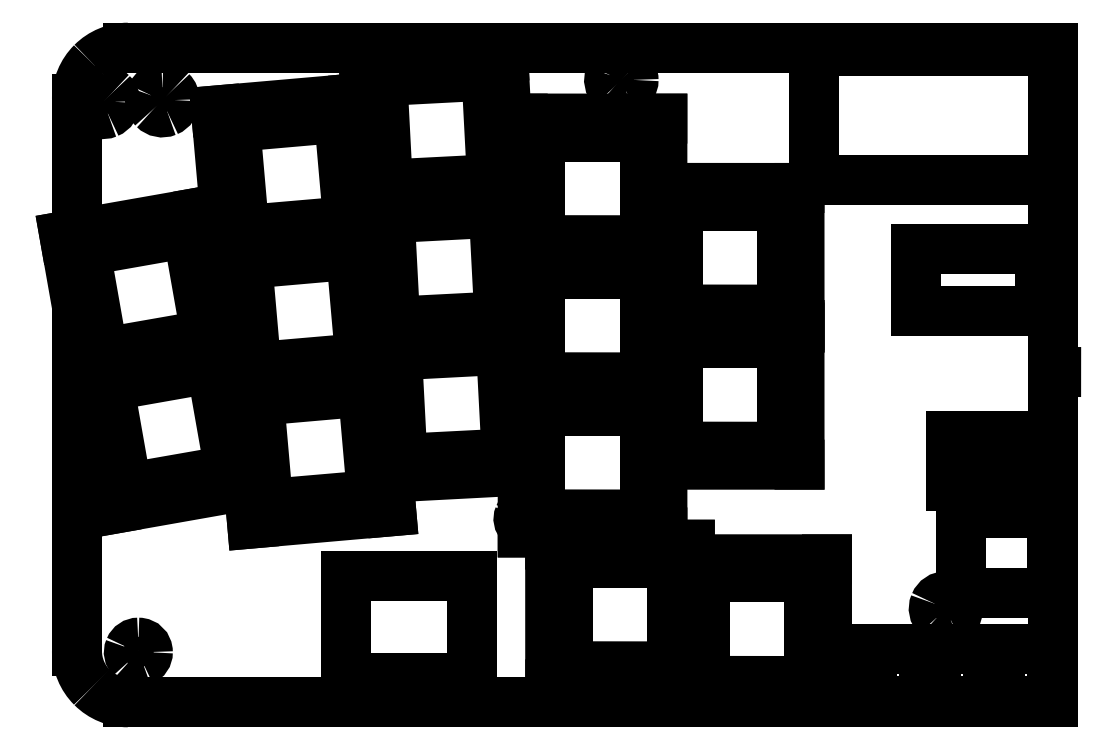
<metadata>
{"format":"dxf","ext":"dxf","renderer":"ezdxf+matplotlib","layout":"modelspace","background":"white","min_lineweight":24,"dpi":150}
</metadata>
<code>
0
SECTION
2
ENTITIES
0
LINE
8
0
10
81.38
20
23.62
30
0
11
61.98
21
23.62
31
0
0
LINE
8
0
10
81.38
20
43.01
30
0
11
81.38
21
23.62
31
0
0
LINE
8
0
10
81.38
20
43.01
30
0
11
61.97
21
43.02
31
0
0
LINE
8
0
10
61.98
20
23.62
30
0
11
61.97
21
43.02
31
0
0
LINE
8
0
10
24.12
20
30.25
30
0
11
5.008
21
26.87
31
0
0
LINE
8
0
10
20.74
20
49.34
30
0
11
24.12
21
30.25
31
0
0
LINE
8
0
10
20.74
20
49.34
30
0
11
1.631
21
45.98
31
0
0
LINE
8
0
10
5.008
20
26.87
30
0
11
1.631
21
45.98
31
0
0
LINE
8
0
10
104.3
20
0.4913
30
0
11
84.85
21
0.4868
31
0
0
LINE
8
0
10
104.2
20
19.88
30
0
11
104.3
21
0.4913
31
0
0
LINE
8
0
10
104.2
20
19.88
30
0
11
84.84
21
19.89
31
0
0
LINE
8
0
10
84.85
20
0.4868
30
0
11
84.84
21
19.89
31
0
0
LINE
8
0
10
81.38
20
42.67
30
0
11
61.98
21
42.67
31
0
0
LINE
8
0
10
81.38
20
62.06
30
0
11
81.38
21
42.67
31
0
0
LINE
8
0
10
81.38
20
62.06
30
0
11
61.97
21
62.07
31
0
0
LINE
8
0
10
61.98
20
42.67
30
0
11
61.97
21
62.07
31
0
0
LINE
8
0
10
100.4
20
52.09
30
0
11
81.03
21
52.08
31
0
0
LINE
8
0
10
100.4
20
71.48
30
0
11
100.4
21
52.09
31
0
0
LINE
8
0
10
100.4
20
71.48
30
0
11
81.02
21
71.48
31
0
0
LINE
8
0
10
81.03
20
52.08
30
0
11
81.02
21
71.48
31
0
0
LINE
8
0
10
60.3
20
70.34
30
0
11
40.92
21
69.32
31
0
0
LINE
8
0
10
59.27
20
89.7
30
0
11
60.3
21
70.34
31
0
0
LINE
8
0
10
59.27
20
89.7
30
0
11
39.9
21
88.7
31
0
0
LINE
8
0
10
40.92
20
69.32
30
0
11
39.9
21
88.7
31
0
0
LINE
8
0
10
100.4
20
33.04
30
0
11
81.03
21
33.03
31
0
0
LINE
8
0
10
100.4
20
52.43
30
0
11
100.4
21
33.04
31
0
0
LINE
8
0
10
100.4
20
52.43
30
0
11
81.02
21
52.43
31
0
0
LINE
8
0
10
81.03
20
33.03
30
0
11
81.02
21
52.43
31
0
0
LINE
8
0
10
20.81
20
49.04
30
0
11
1.706
21
45.67
31
0
0
LINE
8
0
10
17.44
20
68.14
30
0
11
20.81
21
49.04
31
0
0
LINE
8
0
10
17.44
20
68.14
30
0
11
-1.671
21
64.78
31
0
0
LINE
8
0
10
1.706
20
45.67
30
0
11
-1.671
21
64.78
31
0
0
LINE
8
0
10
40.4
20
64.6
30
0
11
21.07
21
62.91
31
0
0
LINE
8
0
10
38.7
20
83.92
30
0
11
40.4
21
64.6
31
0
0
LINE
8
0
10
38.7
20
83.92
30
0
11
19.37
21
82.24
31
0
0
LINE
8
0
10
21.07
20
62.91
30
0
11
19.37
21
82.24
31
0
0
LINE
8
0
10
81.38
20
61.72
30
0
11
61.98
21
61.72
31
0
0
LINE
8
0
10
81.38
20
81.11
30
0
11
81.38
21
61.72
31
0
0
LINE
8
0
10
81.38
20
81.11
30
0
11
61.97
21
81.12
31
0
0
LINE
8
0
10
61.98
20
61.72
30
0
11
61.97
21
81.12
31
0
0
LINE
8
0
10
42.07
20
45.58
30
0
11
22.74
21
43.88
31
0
0
LINE
8
0
10
40.37
20
64.89
30
0
11
42.07
21
45.58
31
0
0
LINE
8
0
10
40.37
20
64.89
30
0
11
21.04
21
63.21
31
0
0
LINE
8
0
10
22.74
20
43.88
30
0
11
21.04
21
63.21
31
0
0
LINE
8
0
10
43.71
20
26.56
30
0
11
24.38
21
24.86
31
0
0
LINE
8
0
10
42.02
20
45.87
30
0
11
43.71
21
26.56
31
0
0
LINE
8
0
10
42.02
20
45.87
30
0
11
22.69
21
44.19
31
0
0
LINE
8
0
10
24.38
20
24.86
30
0
11
22.69
21
44.19
31
0
0
LINE
8
0
10
61.31
20
51.29
30
0
11
41.94
21
50.27
31
0
0
LINE
8
0
10
60.29
20
70.65
30
0
11
61.31
21
51.29
31
0
0
LINE
8
0
10
60.29
20
70.65
30
0
11
40.92
21
69.65
31
0
0
LINE
8
0
10
41.94
20
50.27
30
0
11
40.92
21
69.65
31
0
0
LINE
8
0
10
85.2
20
2.523
30
0
11
65.8
21
2.519
31
0
0
LINE
8
0
10
85.19
20
21.91
30
0
11
85.2
21
2.523
31
0
0
LINE
8
0
10
85.19
20
21.91
30
0
11
65.79
21
21.92
31
0
0
LINE
8
0
10
65.8
20
2.519
30
0
11
65.79
21
21.92
31
0
0
LINE
8
0
10
62.33
20
32.24
30
0
11
42.95
21
31.22
31
0
0
LINE
8
0
10
61.3
20
51.6
30
0
11
62.33
21
32.24
31
0
0
LINE
8
0
10
61.3
20
51.6
30
0
11
41.93
21
50.59
31
0
0
LINE
8
0
10
42.95
20
31.22
30
0
11
41.93
21
50.59
31
0
0
SPLINE
8
0
70
8
71
3
72
8
73
4
74
0
40
0
40
0
40
0
40
0
40
1
40
1
40
1
40
1
10
11.93
20
85.39
30
0
10
11.24
20
85.39
30
0
10
10.62
20
84.98
30
0
10
10.36
20
84.34
30
0
0
SPLINE
8
0
70
8
71
3
72
8
73
4
74
0
40
0
40
0
40
0
40
0
40
1
40
1
40
1
40
1
10
10.36
20
84.34
30
0
10
10.09
20
83.7
30
0
10
10.24
20
82.97
30
0
10
10.73
20
82.48
30
0
0
SPLINE
8
0
70
8
71
3
72
8
73
4
74
0
40
0
40
0
40
0
40
0
40
1
40
1
40
1
40
1
10
10.73
20
82.48
30
0
10
11.21
20
82
30
0
10
11.95
20
81.85
30
0
10
12.58
20
82.12
30
0
0
SPLINE
8
0
70
8
71
3
72
8
73
4
74
0
40
0
40
0
40
0
40
0
40
1
40
1
40
1
40
1
10
12.58
20
82.12
30
0
10
13.22
20
82.38
30
0
10
13.64
20
83
30
0
10
13.64
20
83.69
30
0
0
SPLINE
8
0
70
8
71
3
72
8
73
4
74
0
40
0
40
0
40
0
40
0
40
1
40
1
40
1
40
1
10
13.64
20
83.69
30
0
10
13.64
20
84.14
30
0
10
13.46
20
84.57
30
0
10
13.14
20
84.89
30
0
0
SPLINE
8
0
70
8
71
3
72
8
73
4
74
0
40
0
40
0
40
0
40
0
40
1
40
1
40
1
40
1
10
13.14
20
84.89
30
0
10
12.82
20
85.21
30
0
10
12.38
20
85.39
30
0
10
11.93
20
85.39
30
0
0
LINE
8
0
10
11.93
20
85.39
30
0
11
11.93
21
85.39
31
0
0
SPLINE
8
0
70
8
71
3
72
8
73
4
74
0
40
0
40
0
40
0
40
0
40
1
40
1
40
1
40
1
10
43.43
20
45.71
30
0
10
42.97
20
45.71
30
0
10
42.55
20
45.43
30
0
10
42.38
20
45.01
30
0
0
SPLINE
8
0
70
8
71
3
72
8
73
4
74
0
40
0
40
0
40
0
40
0
40
1
40
1
40
1
40
1
10
42.38
20
45.01
30
0
10
42.2
20
44.58
30
0
10
42.3
20
44.1
30
0
10
42.62
20
43.77
30
0
0
SPLINE
8
0
70
8
71
3
72
8
73
4
74
0
40
0
40
0
40
0
40
0
40
1
40
1
40
1
40
1
10
42.62
20
43.77
30
0
10
42.95
20
43.45
30
0
10
43.44
20
43.35
30
0
10
43.86
20
43.52
30
0
0
SPLINE
8
0
70
8
71
3
72
8
73
4
74
0
40
0
40
0
40
0
40
0
40
1
40
1
40
1
40
1
10
43.86
20
43.52
30
0
10
44.29
20
43.7
30
0
10
44.56
20
44.11
30
0
10
44.56
20
44.57
30
0
0
SPLINE
8
0
70
8
71
3
72
8
73
4
74
0
40
0
40
0
40
0
40
0
40
1
40
1
40
1
40
1
10
44.56
20
44.57
30
0
10
44.56
20
44.87
30
0
10
44.44
20
45.16
30
0
10
44.23
20
45.38
30
0
0
SPLINE
8
0
70
8
71
3
72
8
73
4
74
0
40
0
40
0
40
0
40
0
40
1
40
1
40
1
40
1
10
44.23
20
45.38
30
0
10
44.02
20
45.59
30
0
10
43.73
20
45.71
30
0
10
43.43
20
45.71
30
0
0
LINE
8
0
10
43.43
20
45.71
30
0
11
43.43
21
45.71
31
0
0
SPLINE
8
0
70
8
71
3
72
8
73
4
74
0
40
0
40
0
40
0
40
0
40
1
40
1
40
1
40
1
10
81.53
20
45.65
30
0
10
80.93
20
45.65
30
0
10
80.45
20
45.17
30
0
10
80.45
20
44.57
30
0
0
SPLINE
8
0
70
8
71
3
72
8
73
4
74
0
40
0
40
0
40
0
40
0
40
1
40
1
40
1
40
1
10
80.45
20
44.57
30
0
10
80.45
20
43.98
30
0
10
80.93
20
43.5
30
0
10
81.53
20
43.5
30
0
0
SPLINE
8
0
70
8
71
3
72
8
73
4
74
0
40
0
40
0
40
0
40
0
40
1
40
1
40
1
40
1
10
81.53
20
43.5
30
0
10
82.12
20
43.5
30
0
10
82.61
20
43.98
30
0
10
82.61
20
44.57
30
0
0
SPLINE
8
0
70
8
71
3
72
8
73
4
74
0
40
0
40
0
40
0
40
0
40
1
40
1
40
1
40
1
10
82.61
20
44.57
30
0
10
82.61
20
44.86
30
0
10
82.49
20
45.13
30
0
10
82.29
20
45.34
30
0
0
SPLINE
8
0
70
8
71
3
72
8
73
4
74
0
40
0
40
0
40
0
40
0
40
1
40
1
40
1
40
1
10
82.29
20
45.34
30
0
10
82.09
20
45.54
30
0
10
81.81
20
45.65
30
0
10
81.53
20
45.65
30
0
0
LINE
8
0
10
81.53
20
45.65
30
0
11
81.53
21
45.65
31
0
0
SPLINE
8
0
70
8
71
3
72
8
73
4
74
0
40
0
40
0
40
0
40
0
40
1
40
1
40
1
40
1
10
62.48
20
26.6
30
0
10
62.04
20
26.6
30
0
10
61.65
20
26.34
30
0
10
61.48
20
25.94
30
0
0
SPLINE
8
0
70
8
71
3
72
8
73
4
74
0
40
0
40
0
40
0
40
0
40
1
40
1
40
1
40
1
10
61.48
20
25.94
30
0
10
61.32
20
25.53
30
0
10
61.41
20
25.07
30
0
10
61.72
20
24.76
30
0
0
SPLINE
8
0
70
8
71
3
72
8
73
4
74
0
40
0
40
0
40
0
40
0
40
1
40
1
40
1
40
1
10
61.72
20
24.76
30
0
10
62.02
20
24.45
30
0
10
62.49
20
24.36
30
0
10
62.89
20
24.53
30
0
0
SPLINE
8
0
70
8
71
3
72
8
73
4
74
0
40
0
40
0
40
0
40
0
40
1
40
1
40
1
40
1
10
62.89
20
24.53
30
0
10
63.29
20
24.69
30
0
10
63.56
20
25.09
30
0
10
63.56
20
25.52
30
0
0
SPLINE
8
0
70
8
71
3
72
8
73
4
74
0
40
0
40
0
40
0
40
0
40
1
40
1
40
1
40
1
10
63.56
20
25.52
30
0
10
63.56
20
25.81
30
0
10
63.44
20
26.08
30
0
10
63.24
20
26.29
30
0
0
SPLINE
8
0
70
8
71
3
72
8
73
4
74
0
40
0
40
0
40
0
40
0
40
1
40
1
40
1
40
1
10
63.24
20
26.29
30
0
10
63.04
20
26.49
30
0
10
62.76
20
26.6
30
0
10
62.48
20
26.6
30
0
0
LINE
8
0
10
62.48
20
26.6
30
0
11
62.48
21
26.6
31
0
0
SPLINE
8
0
70
8
71
3
72
8
73
4
74
0
40
0
40
0
40
0
40
0
40
1
40
1
40
1
40
1
10
3.679
20
85.13
30
0
10
2.995
20
85.13
30
0
10
2.378
20
84.72
30
0
10
2.117
20
84.09
30
0
0
SPLINE
8
0
70
8
71
3
72
8
73
4
74
0
40
0
40
0
40
0
40
0
40
1
40
1
40
1
40
1
10
2.117
20
84.09
30
0
10
1.855
20
83.45
30
0
10
1.999
20
82.73
30
0
10
2.483
20
82.24
30
0
0
SPLINE
8
0
70
8
71
3
72
8
73
4
74
0
40
0
40
0
40
0
40
0
40
1
40
1
40
1
40
1
10
2.483
20
82.24
30
0
10
2.967
20
81.76
30
0
10
3.694
20
81.61
30
0
10
4.326
20
81.88
30
0
0
SPLINE
8
0
70
8
71
3
72
8
73
4
74
0
40
0
40
0
40
0
40
0
40
1
40
1
40
1
40
1
10
4.326
20
81.88
30
0
10
4.957
20
82.14
30
0
10
5.369
20
82.75
30
0
10
5.369
20
83.44
30
0
0
SPLINE
8
0
70
8
71
3
72
8
73
4
74
0
40
0
40
0
40
0
40
0
40
1
40
1
40
1
40
1
10
5.369
20
83.44
30
0
10
5.369
20
83.89
30
0
10
5.191
20
84.32
30
0
10
4.874
20
84.63
30
0
0
SPLINE
8
0
70
8
71
3
72
8
73
4
74
0
40
0
40
0
40
0
40
0
40
1
40
1
40
1
40
1
10
4.874
20
84.63
30
0
10
4.557
20
84.95
30
0
10
4.127
20
85.13
30
0
10
3.679
20
85.13
30
0
0
LINE
8
0
10
3.679
20
85.13
30
0
11
3.679
21
85.13
31
0
0
SPLINE
8
0
70
8
71
3
72
8
73
4
74
0
40
0
40
0
40
0
40
0
40
1
40
1
40
1
40
1
10
75.68
20
88.18
30
0
10
75
20
88.18
30
0
10
74.38
20
87.77
30
0
10
74.12
20
87.14
30
0
0
SPLINE
8
0
70
8
71
3
72
8
73
4
74
0
40
0
40
0
40
0
40
0
40
1
40
1
40
1
40
1
10
74.12
20
87.14
30
0
10
73.86
20
86.51
30
0
10
74
20
85.78
30
0
10
74.49
20
85.29
30
0
0
SPLINE
8
0
70
8
71
3
72
8
73
4
74
0
40
0
40
0
40
0
40
0
40
1
40
1
40
1
40
1
10
74.49
20
85.29
30
0
10
74.97
20
84.81
30
0
10
75.7
20
84.67
30
0
10
76.33
20
84.93
30
0
0
SPLINE
8
0
70
8
71
3
72
8
73
4
74
0
40
0
40
0
40
0
40
0
40
1
40
1
40
1
40
1
10
76.33
20
84.93
30
0
10
76.96
20
85.19
30
0
10
77.37
20
85.81
30
0
10
77.37
20
86.49
30
0
0
SPLINE
8
0
70
8
71
3
72
8
73
4
74
0
40
0
40
0
40
0
40
0
40
1
40
1
40
1
40
1
10
77.37
20
86.49
30
0
10
77.37
20
86.94
30
0
10
77.2
20
87.37
30
0
10
76.88
20
87.69
30
0
0
SPLINE
8
0
70
8
71
3
72
8
73
4
74
0
40
0
40
0
40
0
40
0
40
1
40
1
40
1
40
1
10
76.88
20
87.69
30
0
10
76.56
20
88
30
0
10
76.13
20
88.18
30
0
10
75.68
20
88.18
30
0
0
LINE
8
0
10
75.68
20
88.18
30
0
11
75.68
21
88.18
31
0
0
SPLINE
8
0
70
8
71
3
72
8
73
4
74
0
40
0
40
0
40
0
40
0
40
1
40
1
40
1
40
1
10
120.8
20
14.76
30
0
10
120.1
20
14.76
30
0
10
119.5
20
14.34
30
0
10
119.2
20
13.71
30
0
0
SPLINE
8
0
70
8
71
3
72
8
73
4
74
0
40
0
40
0
40
0
40
0
40
1
40
1
40
1
40
1
10
119.2
20
13.71
30
0
10
119
20
13.08
30
0
10
119.1
20
12.35
30
0
10
119.6
20
11.87
30
0
0
SPLINE
8
0
70
8
71
3
72
8
73
4
74
0
40
0
40
0
40
0
40
0
40
1
40
1
40
1
40
1
10
119.6
20
11.87
30
0
10
120.1
20
11.39
30
0
10
120.8
20
11.24
30
0
10
121.4
20
11.5
30
0
0
SPLINE
8
0
70
8
71
3
72
8
73
4
74
0
40
0
40
0
40
0
40
0
40
1
40
1
40
1
40
1
10
121.4
20
11.5
30
0
10
122.1
20
11.76
30
0
10
122.5
20
12.38
30
0
10
122.5
20
13.07
30
0
0
SPLINE
8
0
70
8
71
3
72
8
73
4
74
0
40
0
40
0
40
0
40
0
40
1
40
1
40
1
40
1
10
122.5
20
13.07
30
0
10
122.5
20
13.51
30
0
10
122.3
20
13.94
30
0
10
122
20
14.26
30
0
0
SPLINE
8
0
70
8
71
3
72
8
73
4
74
0
40
0
40
0
40
0
40
0
40
1
40
1
40
1
40
1
10
122
20
14.26
30
0
10
121.7
20
14.58
30
0
10
121.2
20
14.76
30
0
10
120.8
20
14.76
30
0
0
LINE
8
0
10
120.8
20
14.76
30
0
11
120.8
21
14.76
31
0
0
SPLINE
8
0
70
8
71
3
72
8
73
4
74
0
40
0
40
0
40
0
40
0
40
1
40
1
40
1
40
1
10
8.586
20
8.303
30
0
10
8.056
20
8.303
30
0
10
7.577
20
7.984
30
0
10
7.375
20
7.494
30
0
0
SPLINE
8
0
70
8
71
3
72
8
73
4
74
0
40
0
40
0
40
0
40
0
40
1
40
1
40
1
40
1
10
7.375
20
7.494
30
0
10
7.172
20
7.004
30
0
10
7.284
20
6.44
30
0
10
7.659
20
6.065
30
0
0
SPLINE
8
0
70
8
71
3
72
8
73
4
74
0
40
0
40
0
40
0
40
0
40
1
40
1
40
1
40
1
10
7.659
20
6.065
30
0
10
8.034
20
5.69
30
0
10
8.598
20
5.578
30
0
10
9.088
20
5.781
30
0
0
SPLINE
8
0
70
8
71
3
72
8
73
4
74
0
40
0
40
0
40
0
40
0
40
1
40
1
40
1
40
1
10
9.088
20
5.781
30
0
10
9.578
20
5.984
30
0
10
9.897
20
6.462
30
0
10
9.897
20
6.992
30
0
0
SPLINE
8
0
70
8
71
3
72
8
73
4
74
0
40
0
40
0
40
0
40
0
40
1
40
1
40
1
40
1
10
9.897
20
6.992
30
0
10
9.897
20
7.716
30
0
10
9.31
20
8.303
30
0
10
8.586
20
8.303
30
0
0
LINE
8
0
10
8.586
20
8.303
30
0
11
8.586
21
8.303
31
0
0
LINE
8
0
10
102.5
20
90.46
30
0
11
135.6
21
90.46
31
0
0
LINE
8
0
10
135.6
20
90.46
30
0
11
135.6
21
72.59
31
0
0
LINE
8
0
10
135.6
20
72.59
30
0
11
102.5
21
72.59
31
0
0
LINE
8
0
10
102.5
20
72.59
30
0
11
102.5
21
90.46
31
0
0
LINE
8
0
10
110.5
20
7.489
30
0
11
117.7
21
7.489
31
0
0
LINE
8
0
10
117.7
20
7.489
30
0
11
117.7
21
0.2246
31
0
0
LINE
8
0
10
117.7
20
0.2246
30
0
11
110.5
21
0.2246
31
0
0
LINE
8
0
10
110.5
20
0.2246
30
0
11
110.5
21
7.489
31
0
0
LINE
8
0
10
119.4
20
7.489
30
0
11
126.7
21
7.489
31
0
0
LINE
8
0
10
126.7
20
7.489
30
0
11
126.7
21
0.2246
31
0
0
LINE
8
0
10
126.7
20
0.2246
30
0
11
119.4
21
0.2246
31
0
0
LINE
8
0
10
119.4
20
0.2246
30
0
11
119.4
21
7.489
31
0
0
LINE
8
0
10
128.3
20
7.489
30
0
11
135.5
21
7.489
31
0
0
LINE
8
0
10
135.5
20
7.489
30
0
11
135.5
21
0.2255
31
0
0
LINE
8
0
10
135.5
20
0.2255
30
0
11
128.3
21
0.2255
31
0
0
LINE
8
0
10
128.3
20
0.2255
30
0
11
128.3
21
7.489
31
0
0
LINE
8
0
10
121.4
20
36.95
30
0
11
135.6
21
36.95
31
0
0
LINE
8
0
10
135.6
20
36.95
30
0
11
135.6
21
30.1
31
0
0
LINE
8
0
10
135.6
20
30.1
30
0
11
121.4
21
30.1
31
0
0
LINE
8
0
10
121.4
20
30.1
30
0
11
121.4
21
36.95
31
0
0
LINE
8
0
10
122.9
20
26.29
30
0
11
135.5
21
26.29
31
0
0
LINE
8
0
10
135.5
20
26.29
30
0
11
135.5
21
15.27
31
0
0
LINE
8
0
10
135.5
20
15.27
30
0
11
122.9
21
15.27
31
0
0
LINE
8
0
10
122.9
20
15.27
30
0
11
122.9
21
26.29
31
0
0
LINE
8
0
10
135.7
20
0.0262
30
0
11
7.162
21
0.0262
31
0
0
LINE
8
0
10
135.7
20
0.0262
30
0
11
135.7
21
90.96
31
0
0
LINE
8
0
10
136.1
20
45.91
30
0
11
135.7
21
45.91
31
0
0
LINE
8
0
10
135.7
20
90.96
30
0
11
7.162
21
90.96
31
0
0
LINE
8
0
10
0.05
20
7.138
30
0
11
0.05
21
83.85
31
0
0
SPLINE
8
0
70
8
71
3
72
8
73
4
74
0
40
0
40
0
40
0
40
0
40
1
40
1
40
1
40
1
10
0.05
20
7.138
30
0
10
0.05
20
5.252
30
0
10
0.7993
20
3.443
30
0
10
2.133
20
2.109
30
0
0
SPLINE
8
0
70
8
71
3
72
8
73
4
74
0
40
0
40
0
40
0
40
0
40
1
40
1
40
1
40
1
10
2.133
20
2.109
30
0
10
3.467
20
0.7755
30
0
10
5.276
20
0.0262
30
0
10
7.162
20
0.0262
30
0
0
SPLINE
8
0
70
8
71
3
72
8
73
4
74
0
40
0
40
0
40
0
40
0
40
1
40
1
40
1
40
1
10
7.162
20
90.96
30
0
10
5.276
20
90.96
30
0
10
3.467
20
90.21
30
0
10
2.133
20
88.88
30
0
0
SPLINE
8
0
70
8
71
3
72
8
73
4
74
0
40
0
40
0
40
0
40
0
40
1
40
1
40
1
40
1
10
2.133
20
88.88
30
0
10
0.7993
20
87.54
30
0
10
0.05
20
85.73
30
0
10
0.05
20
83.85
30
0
0
LINE
8
0
10
37.39
20
17.54
30
0
11
54.87
21
17.54
31
0
0
LINE
8
0
10
54.87
20
17.54
30
0
11
54.87
21
3.35
31
0
0
LINE
8
0
10
54.87
20
3.35
30
0
11
37.39
21
3.35
31
0
0
LINE
8
0
10
37.39
20
3.35
30
0
11
37.39
21
17.54
31
0
0
LINE
8
0
10
116.5
20
54.4
30
0
11
133.8
21
54.4
31
0
0
LINE
8
0
10
133.8
20
54.4
30
0
11
133.8
21
63
31
0
0
LINE
8
0
10
133.8
20
63
30
0
11
116.5
21
63
31
0
0
LINE
8
0
10
116.5
20
63
30
0
11
116.5
21
54.4
31
0
0
LINE
8
0
10
78.92
20
26.11
30
0
11
64.44
21
26.13
31
0
0
LINE
8
0
10
78.92
20
40.52
30
0
11
78.92
21
26.11
31
0
0
LINE
8
0
10
64.44
20
26.13
30
0
11
64.44
21
40.52
31
0
0
LINE
8
0
10
64.44
20
40.52
30
0
11
78.92
21
40.52
31
0
0
LINE
8
0
10
21.25
20
32.27
30
0
11
6.994
21
29.77
31
0
0
LINE
8
0
10
18.75
20
46.46
30
0
11
21.25
21
32.27
31
0
0
LINE
8
0
10
6.994
20
29.77
30
0
11
4.495
21
43.94
31
0
0
LINE
8
0
10
4.495
20
43.94
30
0
11
18.75
21
46.46
31
0
0
LINE
8
0
10
101.8
20
2.976
30
0
11
87.31
21
2.996
31
0
0
LINE
8
0
10
101.8
20
17.39
30
0
11
101.8
21
2.976
31
0
0
LINE
8
0
10
87.31
20
2.996
30
0
11
87.31
21
17.39
31
0
0
LINE
8
0
10
87.31
20
17.39
30
0
11
101.8
21
17.39
31
0
0
LINE
8
0
10
78.92
20
45.16
30
0
11
64.44
21
45.18
31
0
0
LINE
8
0
10
78.92
20
59.57
30
0
11
78.92
21
45.16
31
0
0
LINE
8
0
10
64.44
20
45.18
30
0
11
64.44
21
59.57
31
0
0
LINE
8
0
10
64.44
20
59.57
30
0
11
78.92
21
59.57
31
0
0
LINE
8
0
10
97.97
20
54.57
30
0
11
83.49
21
54.59
31
0
0
LINE
8
0
10
97.97
20
68.98
30
0
11
97.97
21
54.57
31
0
0
LINE
8
0
10
83.49
20
54.59
30
0
11
83.49
21
68.98
31
0
0
LINE
8
0
10
83.49
20
68.98
30
0
11
97.97
21
68.98
31
0
0
LINE
8
0
10
57.7
20
72.69
30
0
11
43.24
21
71.95
31
0
0
LINE
8
0
10
56.95
20
87.08
30
0
11
57.7
21
72.69
31
0
0
LINE
8
0
10
43.24
20
71.95
30
0
11
42.49
21
86.32
31
0
0
LINE
8
0
10
42.49
20
86.32
30
0
11
56.95
21
87.08
31
0
0
LINE
8
0
10
97.97
20
35.52
30
0
11
83.49
21
35.54
31
0
0
LINE
8
0
10
97.97
20
49.93
30
0
11
97.97
21
35.52
31
0
0
LINE
8
0
10
83.49
20
35.54
30
0
11
83.49
21
49.93
31
0
0
LINE
8
0
10
83.49
20
49.93
30
0
11
97.97
21
49.93
31
0
0
LINE
8
0
10
17.95
20
51.06
30
0
11
3.692
21
48.57
31
0
0
LINE
8
0
10
15.45
20
65.25
30
0
11
17.95
21
51.06
31
0
0
LINE
8
0
10
3.692
20
48.57
30
0
11
1.193
21
62.74
31
0
0
LINE
8
0
10
1.193
20
62.74
30
0
11
15.45
21
65.25
31
0
0
LINE
8
0
10
37.72
20
66.86
30
0
11
23.3
21
65.62
31
0
0
LINE
8
0
10
36.47
20
81.22
30
0
11
37.72
21
66.86
31
0
0
LINE
8
0
10
23.3
20
65.62
30
0
11
22.05
21
79.96
31
0
0
LINE
8
0
10
22.05
20
79.96
30
0
11
36.47
21
81.22
31
0
0
LINE
8
0
10
78.92
20
64.21
30
0
11
64.44
21
64.23
31
0
0
LINE
8
0
10
78.92
20
78.62
30
0
11
78.92
21
64.21
31
0
0
LINE
8
0
10
64.44
20
64.23
30
0
11
64.44
21
78.62
31
0
0
LINE
8
0
10
64.44
20
78.62
30
0
11
78.92
21
78.62
31
0
0
LINE
8
0
10
39.39
20
47.84
30
0
11
24.97
21
46.6
31
0
0
LINE
8
0
10
38.14
20
62.19
30
0
11
39.39
21
47.84
31
0
0
LINE
8
0
10
24.97
20
46.6
30
0
11
23.72
21
60.93
31
0
0
LINE
8
0
10
23.72
20
60.93
30
0
11
38.14
21
62.19
31
0
0
LINE
8
0
10
41.04
20
28.82
30
0
11
26.62
21
27.58
31
0
0
LINE
8
0
10
39.78
20
43.17
30
0
11
41.04
21
28.82
31
0
0
LINE
8
0
10
26.62
20
27.58
30
0
11
25.36
21
41.91
31
0
0
LINE
8
0
10
25.36
20
41.91
30
0
11
39.78
21
43.17
31
0
0
LINE
8
0
10
58.72
20
53.64
30
0
11
44.26
21
52.9
31
0
0
LINE
8
0
10
57.97
20
68.03
30
0
11
58.72
21
53.64
31
0
0
LINE
8
0
10
44.26
20
52.9
30
0
11
43.51
21
67.27
31
0
0
LINE
8
0
10
43.51
20
67.27
30
0
11
57.97
21
68.03
31
0
0
LINE
8
0
10
82.73
20
5.008
30
0
11
68.26
21
5.028
31
0
0
LINE
8
0
10
82.73
20
19.42
30
0
11
82.73
21
5.008
31
0
0
LINE
8
0
10
68.26
20
5.028
30
0
11
68.26
21
19.42
31
0
0
LINE
8
0
10
68.26
20
19.42
30
0
11
82.73
21
19.42
31
0
0
LINE
8
0
10
59.73
20
34.59
30
0
11
45.27
21
33.85
31
0
0
LINE
8
0
10
58.98
20
48.98
30
0
11
59.73
21
34.59
31
0
0
LINE
8
0
10
45.27
20
33.85
30
0
11
44.52
21
48.22
31
0
0
LINE
8
0
10
44.52
20
48.22
30
0
11
58.98
21
48.98
31
0
0
ENDSEC
0
EOF

</code>
